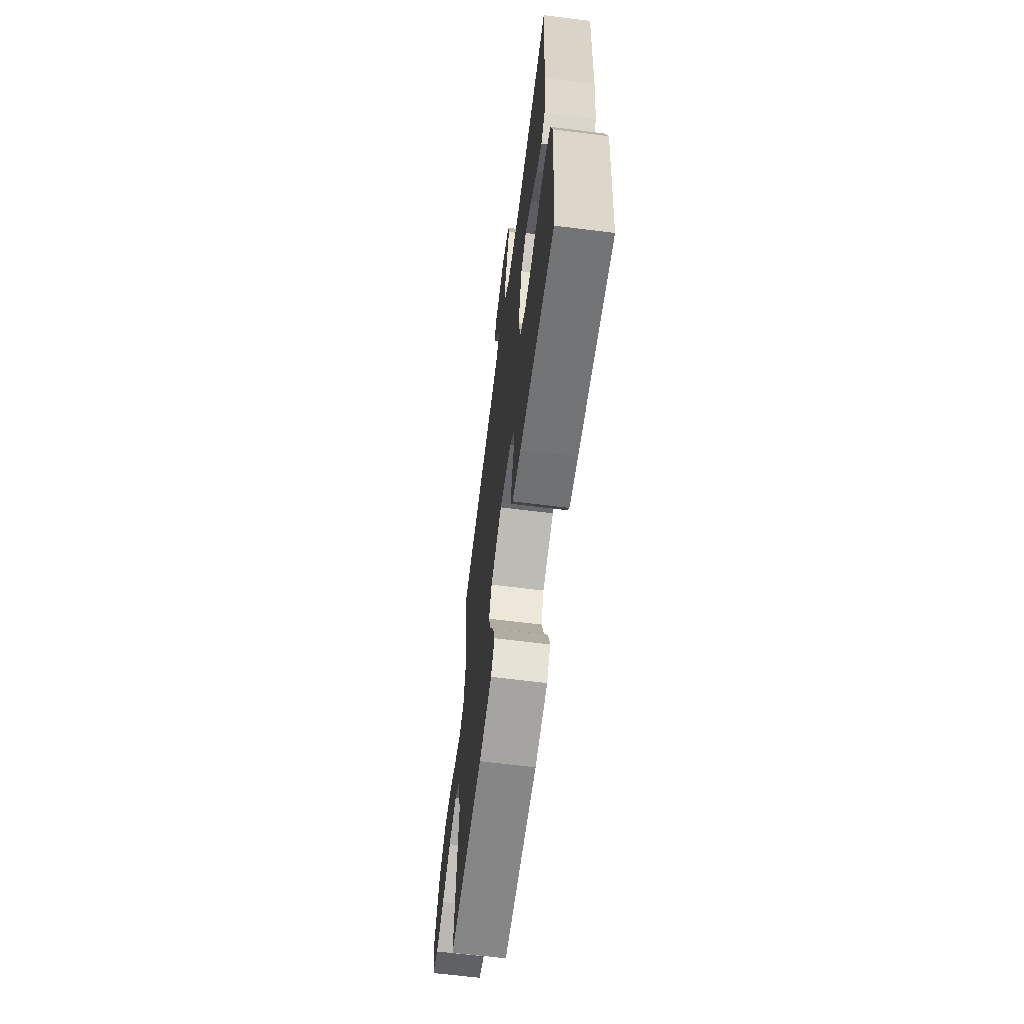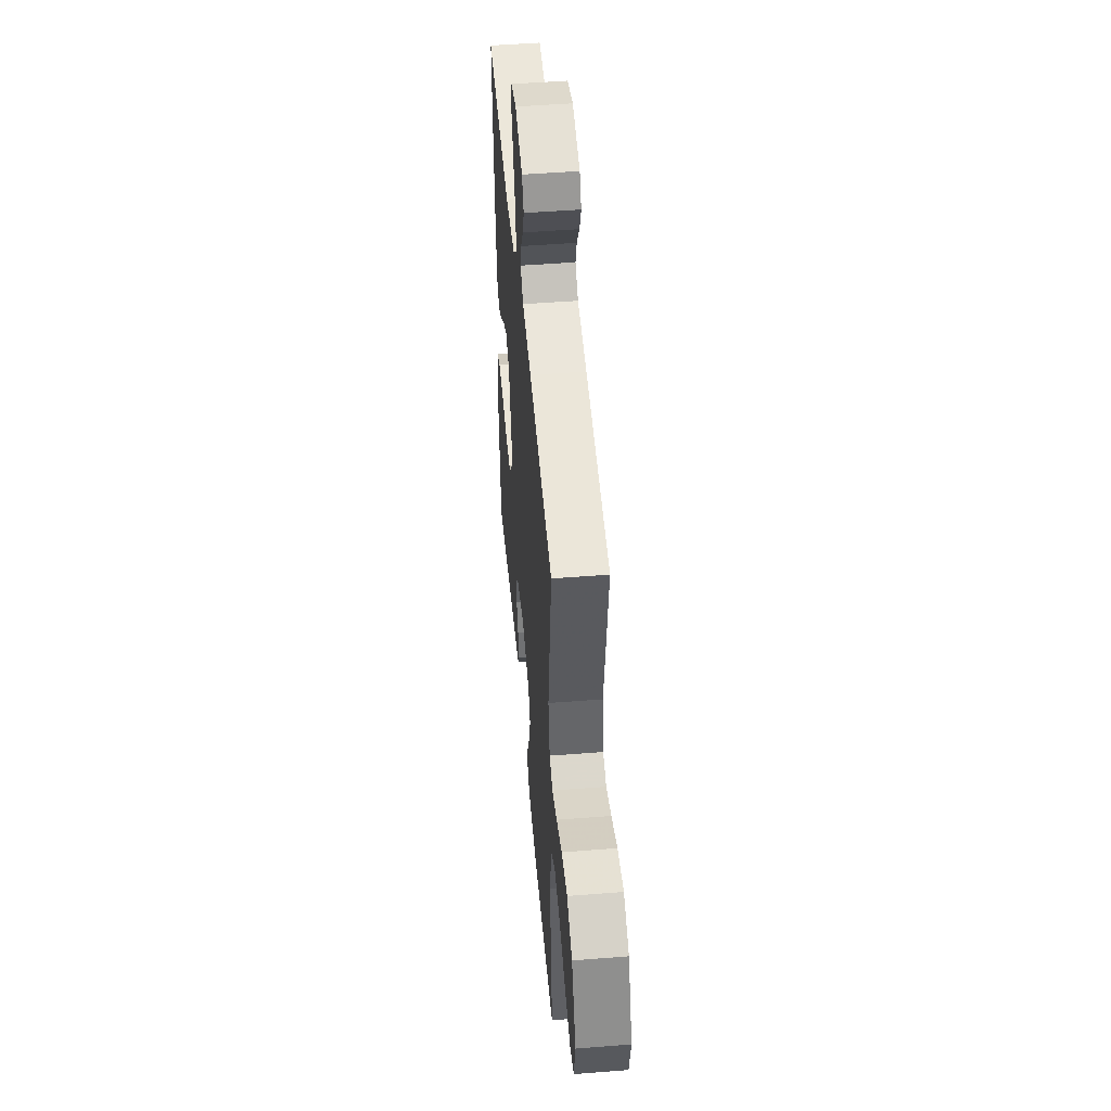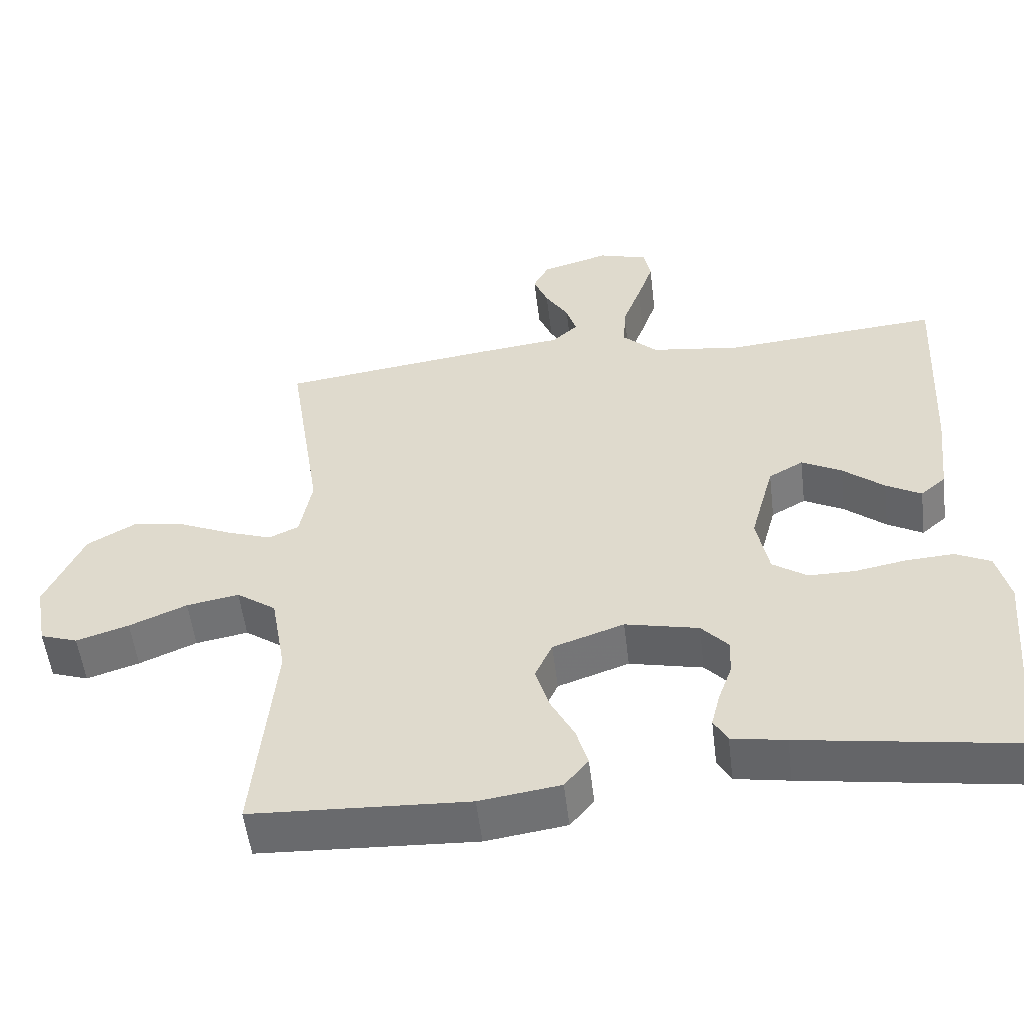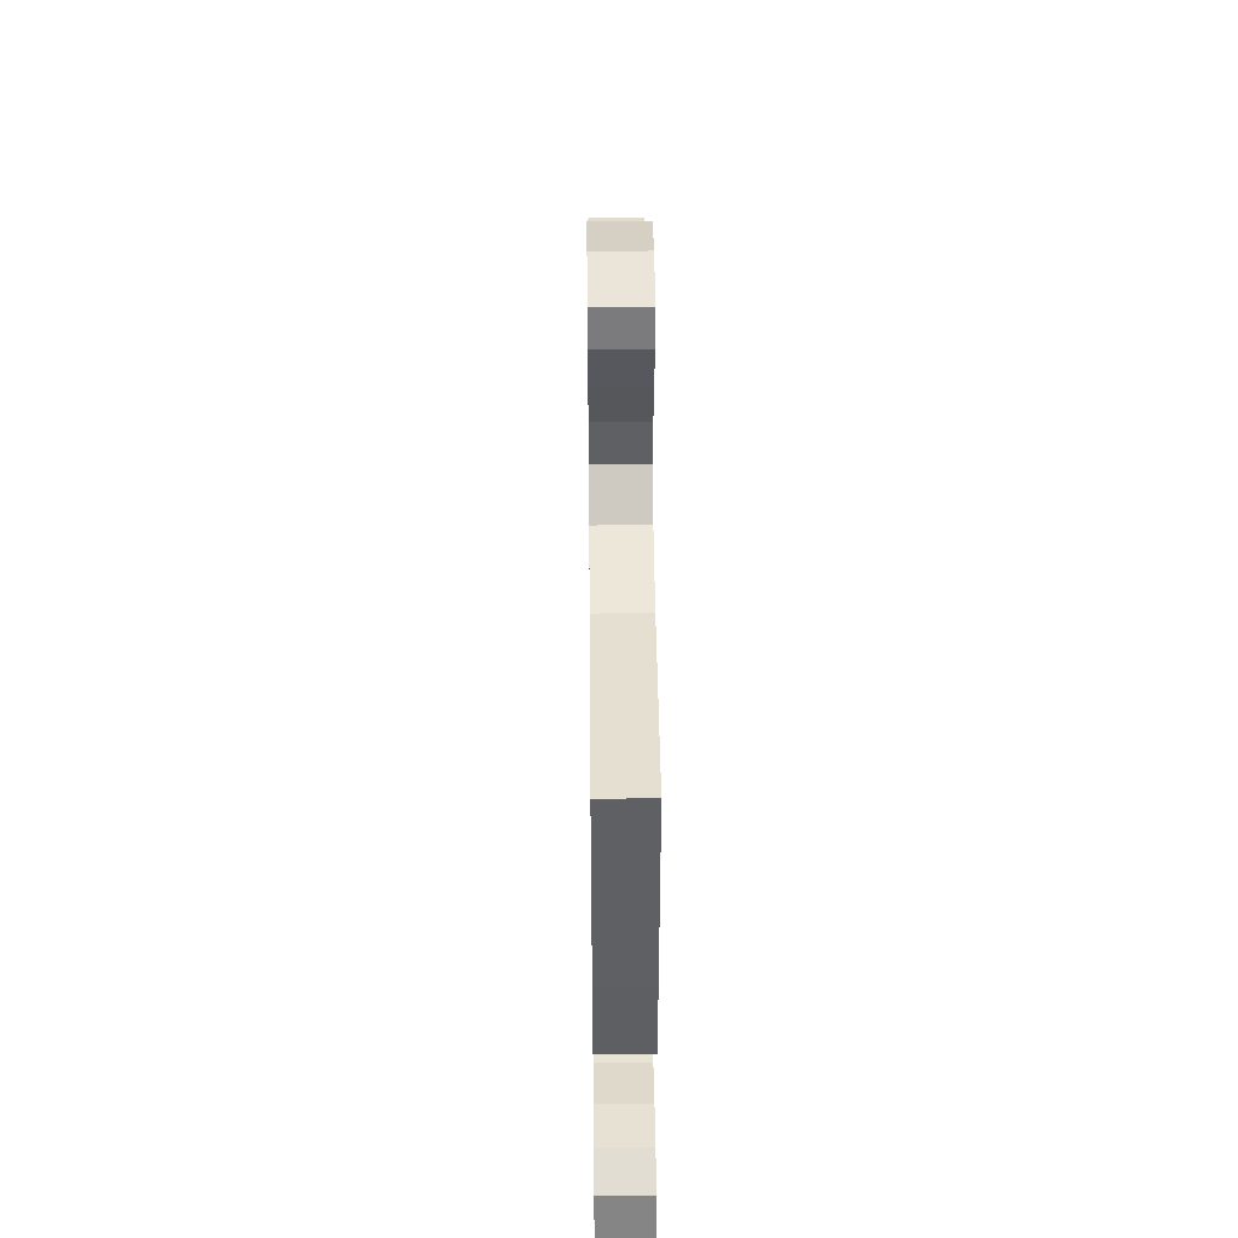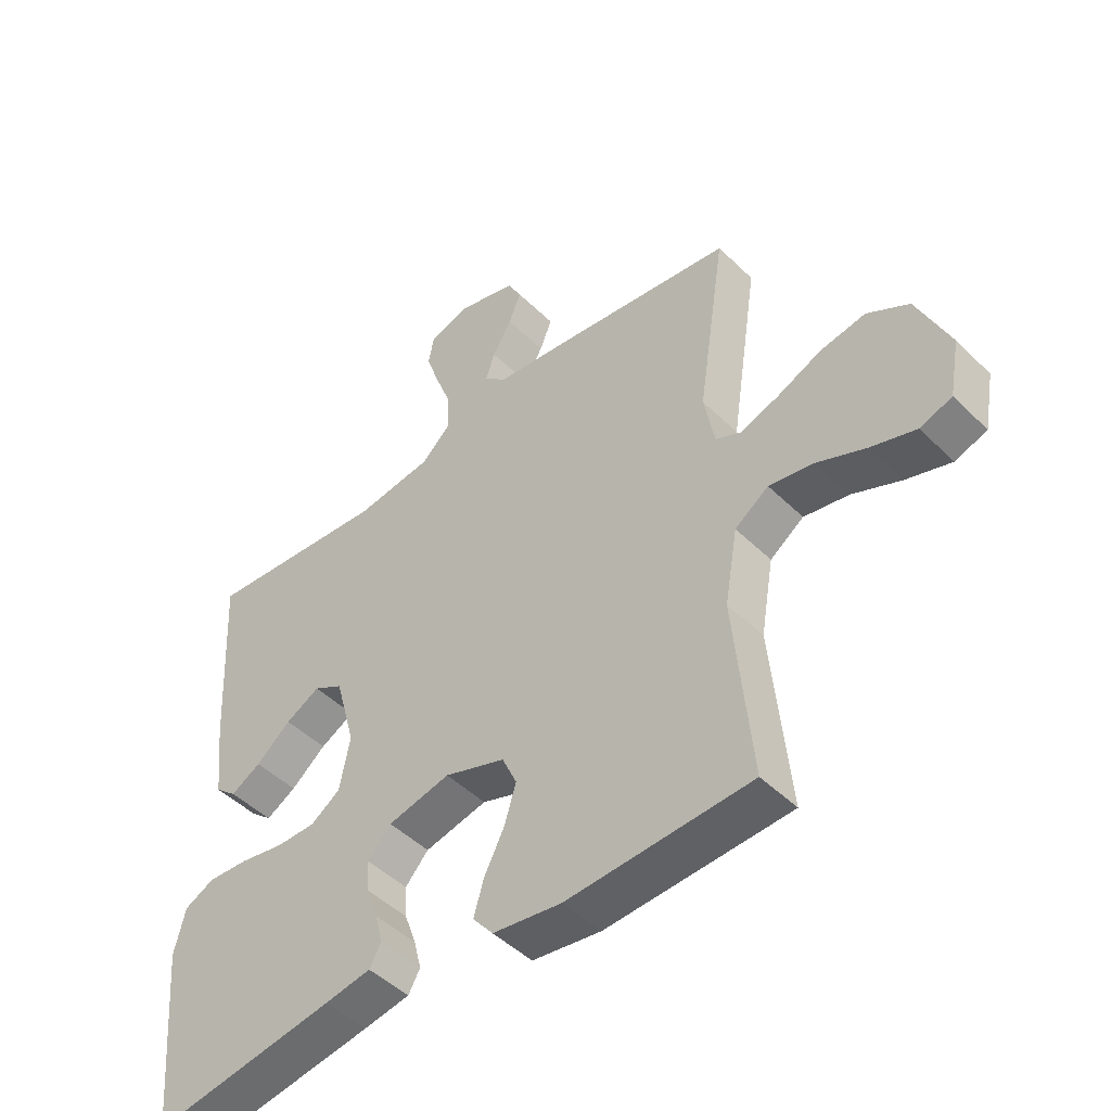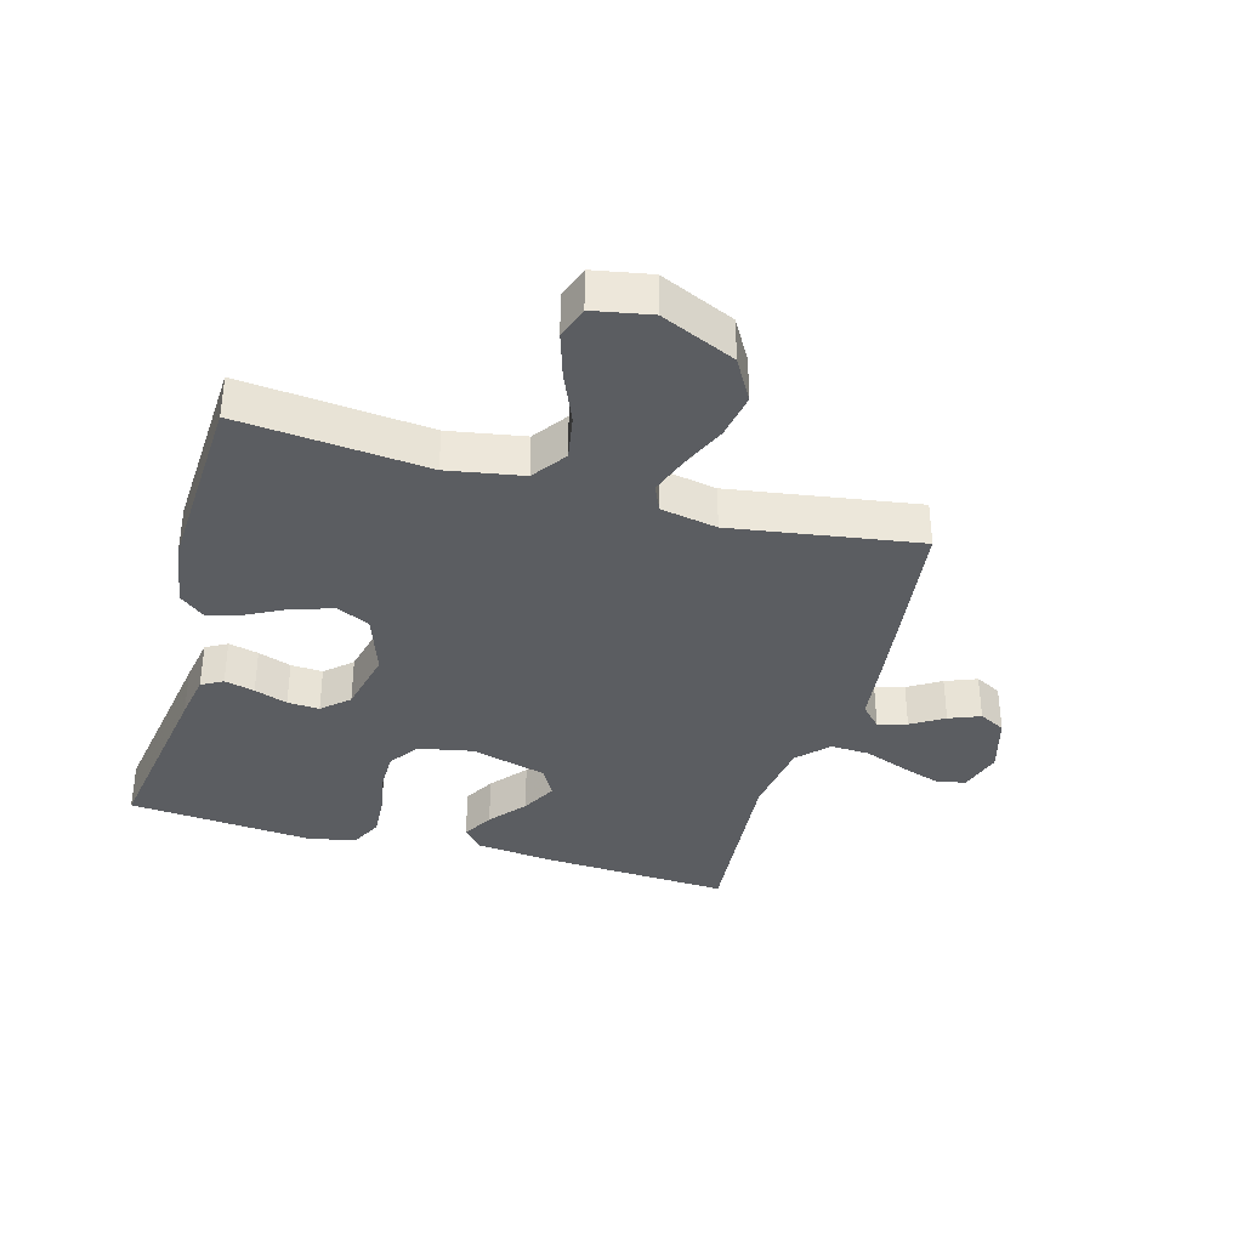
<metadata>
{"format":"obj","ext":"obj","renderer":"f3d","projection":"perspective","resolution":1024,"background":"white","views":[{"elev":-65.1,"azim":82.8,"up":"+Z"},{"elev":49.2,"azim":-95.0,"up":"+Z"},{"elev":-53.8,"azim":6.9,"up":"+Z"},{"elev":42.1,"azim":89.4,"up":"+Z"},{"elev":-47.2,"azim":-137.7,"up":"+Z"},{"elev":-36.1,"azim":-105.7,"up":"+Y"}]}
</metadata>
<code>
v 0.5 0.07 -0.5
v 0.2 0.07 -0.453
v 0.125 0.07 -0.44
v 0.106 0.07 -0.406
v 0.118 0.07 -0.358
v 0.137 0.07 -0.305
v 0.14 0.07 -0.254
v 0.102 0.07 -0.212
v 0 0.07 -0.189
v -0.099 0.07 -0.223
v -0.123 0.07 -0.276
v -0.104 0.07 -0.339
v -0.071 0.07 -0.403
v -0.055 0.07 -0.459
v -0.088 0.07 -0.499
v -0.2 0.07 -0.515
v -0.5 0.07 -0.5
v -0.471 0.07 -0.2
v -0.492 0.07 -0.079
v -0.547 0.07 -0.04
v -0.62 0.07 -0.053
v -0.7 0.07 -0.087
v -0.773 0.07 -0.11
v -0.825 0.07 -0.092
v -0.842 0.07 0
v -0.789 0.07 0.119
v -0.721 0.07 0.158
v -0.647 0.07 0.145
v -0.575 0.07 0.113
v -0.513 0.07 0.091
v -0.471 0.07 0.11
v -0.454 0.07 0.2
v -0.5 0.07 0.5
v -0.2 0.07 0.539
v -0.086 0.07 0.552
v -0.05 0.07 0.585
v -0.064 0.07 0.631
v -0.096 0.07 0.683
v -0.116 0.07 0.733
v -0.094 0.07 0.775
v 0 0.07 0.802
v 0.069 0.07 0.781
v 0.078 0.07 0.733
v 0.056 0.07 0.669
v 0.03 0.07 0.6
v 0.027 0.07 0.538
v 0.075 0.07 0.492
v 0.2 0.07 0.475
v 0.5 0.07 0.5
v 0.484 0.07 0.2
v 0.47 0.07 0.073
v 0.435 0.07 0.043
v 0.386 0.07 0.071
v 0.329 0.07 0.118
v 0.273 0.07 0.148
v 0.225 0.07 0.121
v 0.192 0.07 0
v 0.209 0.07 -0.087
v 0.257 0.07 -0.12
v 0.322 0.07 -0.12
v 0.393 0.07 -0.107
v 0.459 0.07 -0.103
v 0.508 0.07 -0.127
v 0.526 0.07 -0.2
v 0.5 0 -0.5
v 0.2 0 -0.453
v 0.125 0 -0.44
v 0.106 0 -0.406
v 0.118 0 -0.358
v 0.137 0 -0.305
v 0.14 0 -0.254
v 0.102 0 -0.212
v 0 0 -0.189
v -0.099 0 -0.223
v -0.123 0 -0.276
v -0.104 0 -0.339
v -0.071 0 -0.403
v -0.055 0 -0.459
v -0.088 0 -0.499
v -0.2 0 -0.515
v -0.5 0 -0.5
v -0.471 0 -0.2
v -0.492 0 -0.079
v -0.547 0 -0.04
v -0.62 0 -0.053
v -0.7 0 -0.087
v -0.773 0 -0.11
v -0.825 0 -0.092
v -0.842 0 0
v -0.789 0 0.119
v -0.721 0 0.158
v -0.647 0 0.145
v -0.575 0 0.113
v -0.513 0 0.091
v -0.471 0 0.11
v -0.454 0 0.2
v -0.5 0 0.5
v -0.2 0 0.539
v -0.086 0 0.552
v -0.05 0 0.585
v -0.064 0 0.631
v -0.096 0 0.683
v -0.116 0 0.733
v -0.094 0 0.775
v 0 0 0.802
v 0.069 0 0.781
v 0.078 0 0.733
v 0.056 0 0.669
v 0.03 0 0.6
v 0.027 0 0.538
v 0.075 0 0.492
v 0.2 0 0.475
v 0.5 0 0.5
v 0.484 0 0.2
v 0.47 0 0.073
v 0.435 0 0.043
v 0.386 0 0.071
v 0.329 0 0.118
v 0.273 0 0.148
v 0.225 0 0.121
v 0.192 0 0
v 0.209 0 -0.087
v 0.257 0 -0.12
v 0.322 0 -0.12
v 0.393 0 -0.107
v 0.459 0 -0.103
v 0.508 0 -0.127
v 0.526 0 -0.2
f 4 5 6
f 3 4 6
f 2 3 6
f 1 2 6
f 64 1 6
f 63 64 6
f 62 63 6
f 61 62 6
f 60 61 6
f 59 60 6 7
f 58 59 7 8
f 57 58 8 9
f 56 57 9 10
f 52 53 54
f 51 52 54
f 50 51 54
f 49 50 54
f 48 49 54
f 47 48 54 55
f 46 47 55 56
f 43 44 45
f 42 43 45
f 41 42 45
f 40 41 45
f 39 40 45
f 38 39 45
f 37 38 45
f 36 37 45 46
f 46 56 10
f 36 46 10
f 35 36 10
f 35 10 11
f 34 35 11
f 33 34 11
f 32 33 11
f 27 28 29
f 26 27 29
f 25 26 29
f 24 25 29
f 23 24 29
f 22 23 29
f 21 22 29
f 20 21 29 30
f 19 20 30 31
f 16 17 18
f 15 16 18
f 14 15 18
f 13 14 18
f 12 13 18
f 19 31 32
f 18 19 32
f 12 18 32
f 11 12 32
f 70 69 68
f 70 68 67
f 70 67 66
f 70 66 65
f 70 65 128
f 70 128 127
f 70 127 126
f 70 126 125
f 70 125 124
f 71 70 124 123
f 72 71 123 122
f 73 72 122 121
f 74 73 121 120
f 118 117 116
f 118 116 115
f 118 115 114
f 118 114 113
f 118 113 112
f 119 118 112 111
f 120 119 111 110
f 109 108 107
f 109 107 106
f 109 106 105
f 109 105 104
f 109 104 103
f 109 103 102
f 109 102 101
f 110 109 101 100
f 74 120 110
f 74 110 100
f 74 100 99
f 75 74 99
f 75 99 98
f 75 98 97
f 75 97 96
f 93 92 91
f 93 91 90
f 93 90 89
f 93 89 88
f 93 88 87
f 93 87 86
f 93 86 85
f 94 93 85 84
f 95 94 84 83
f 82 81 80
f 82 80 79
f 82 79 78
f 82 78 77
f 82 77 76
f 96 95 83
f 96 83 82
f 96 82 76
f 96 76 75
f 1 65 66 2
f 2 66 67 3
f 3 67 68 4
f 4 68 69 5
f 5 69 70 6
f 6 70 71 7
f 7 71 72 8
f 8 72 73 9
f 9 73 74 10
f 10 74 75 11
f 11 75 76 12
f 12 76 77 13
f 13 77 78 14
f 14 78 79 15
f 15 79 80 16
f 16 80 81 17
f 17 81 82 18
f 18 82 83 19
f 19 83 84 20
f 20 84 85 21
f 21 85 86 22
f 22 86 87 23
f 23 87 88 24
f 24 88 89 25
f 25 89 90 26
f 26 90 91 27
f 27 91 92 28
f 28 92 93 29
f 29 93 94 30
f 30 94 95 31
f 31 95 96 32
f 32 96 97 33
f 33 97 98 34
f 34 98 99 35
f 35 99 100 36
f 36 100 101 37
f 37 101 102 38
f 38 102 103 39
f 39 103 104 40
f 40 104 105 41
f 41 105 106 42
f 42 106 107 43
f 43 107 108 44
f 44 108 109 45
f 45 109 110 46
f 46 110 111 47
f 47 111 112 48
f 48 112 113 49
f 49 113 114 50
f 50 114 115 51
f 51 115 116 52
f 52 116 117 53
f 53 117 118 54
f 54 118 119 55
f 55 119 120 56
f 56 120 121 57
f 57 121 122 58
f 58 122 123 59
f 59 123 124 60
f 60 124 125 61
f 61 125 126 62
f 62 126 127 63
f 63 127 128 64
f 64 128 65 1

</code>
